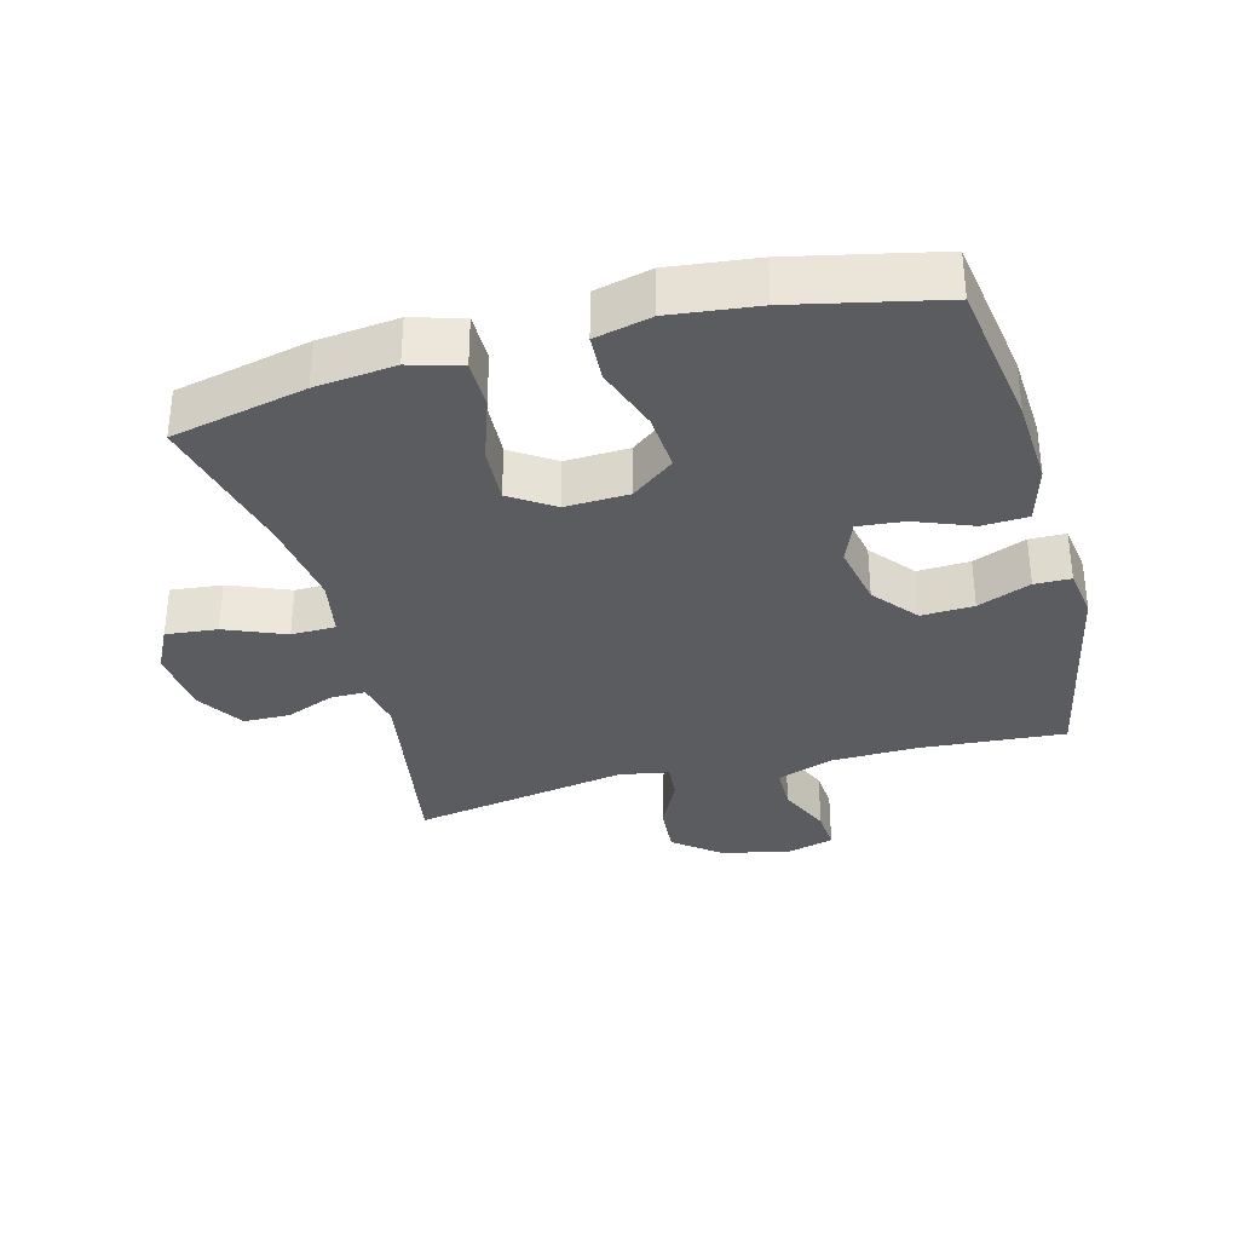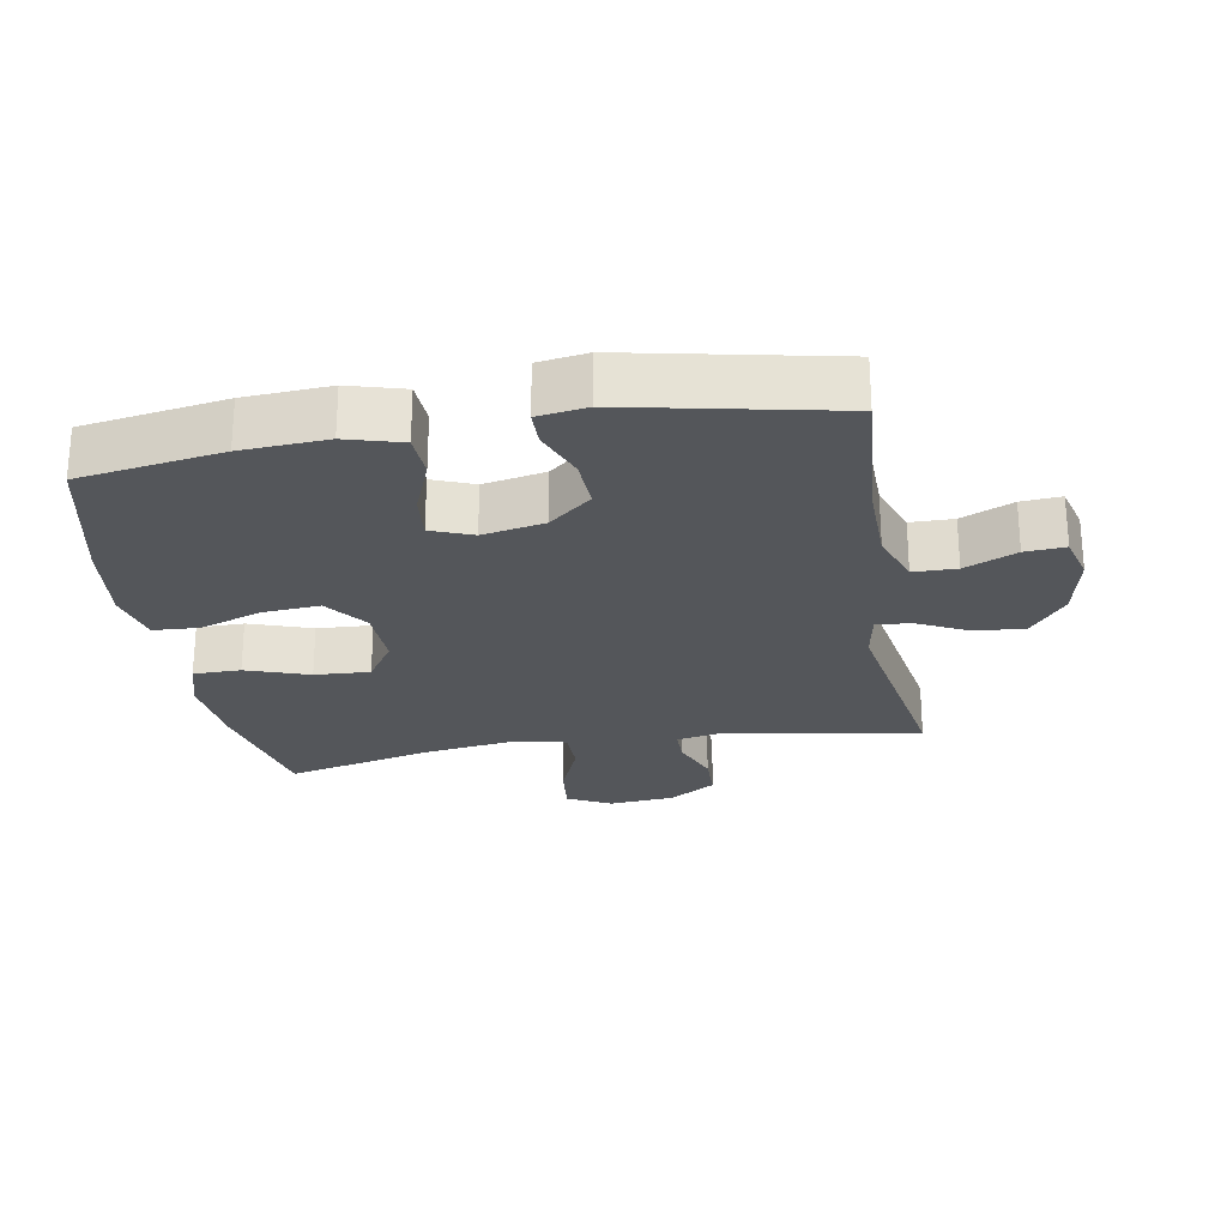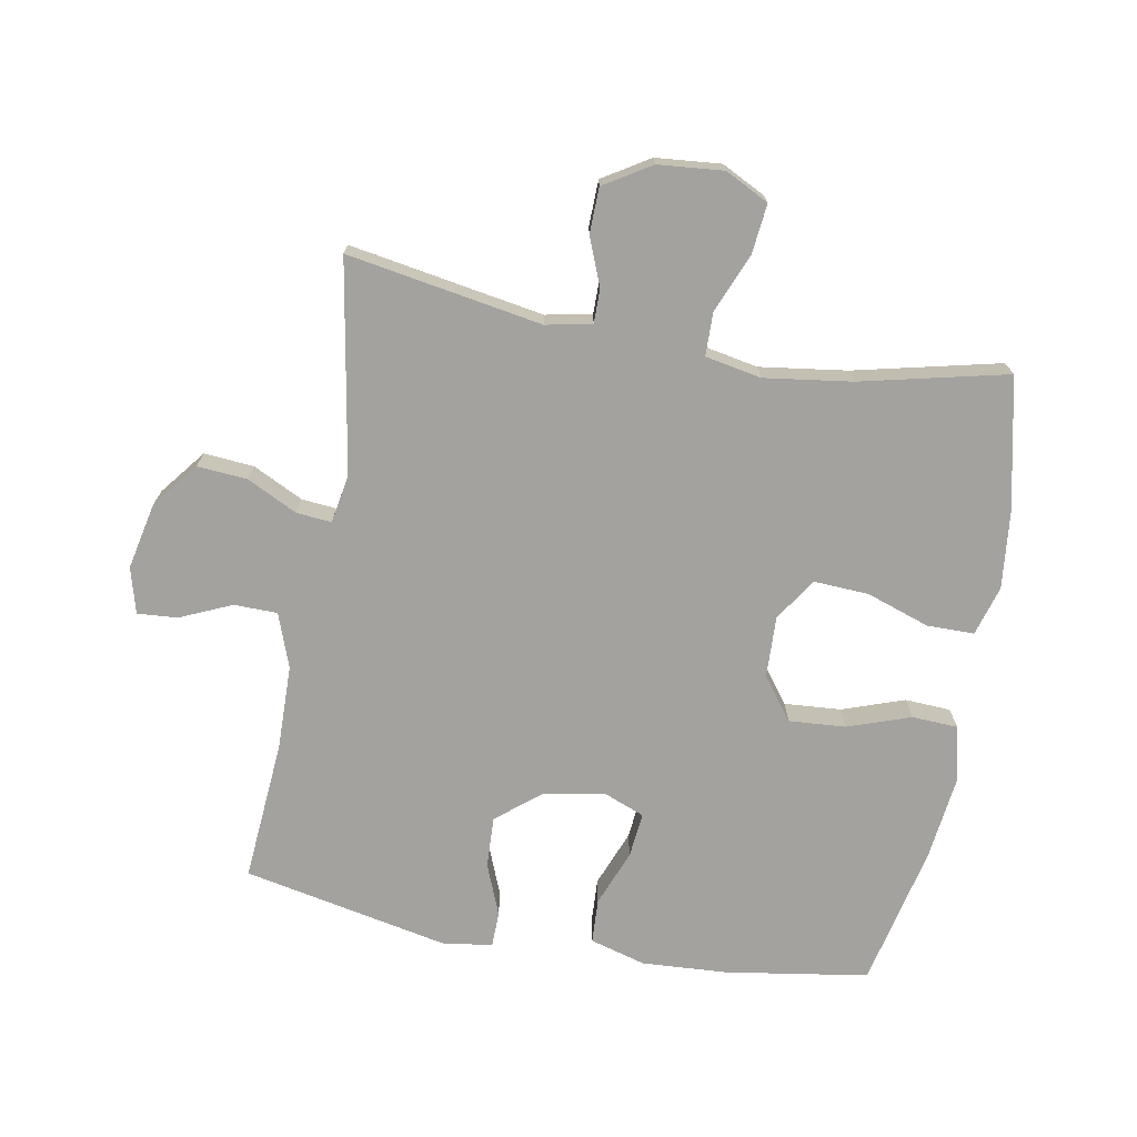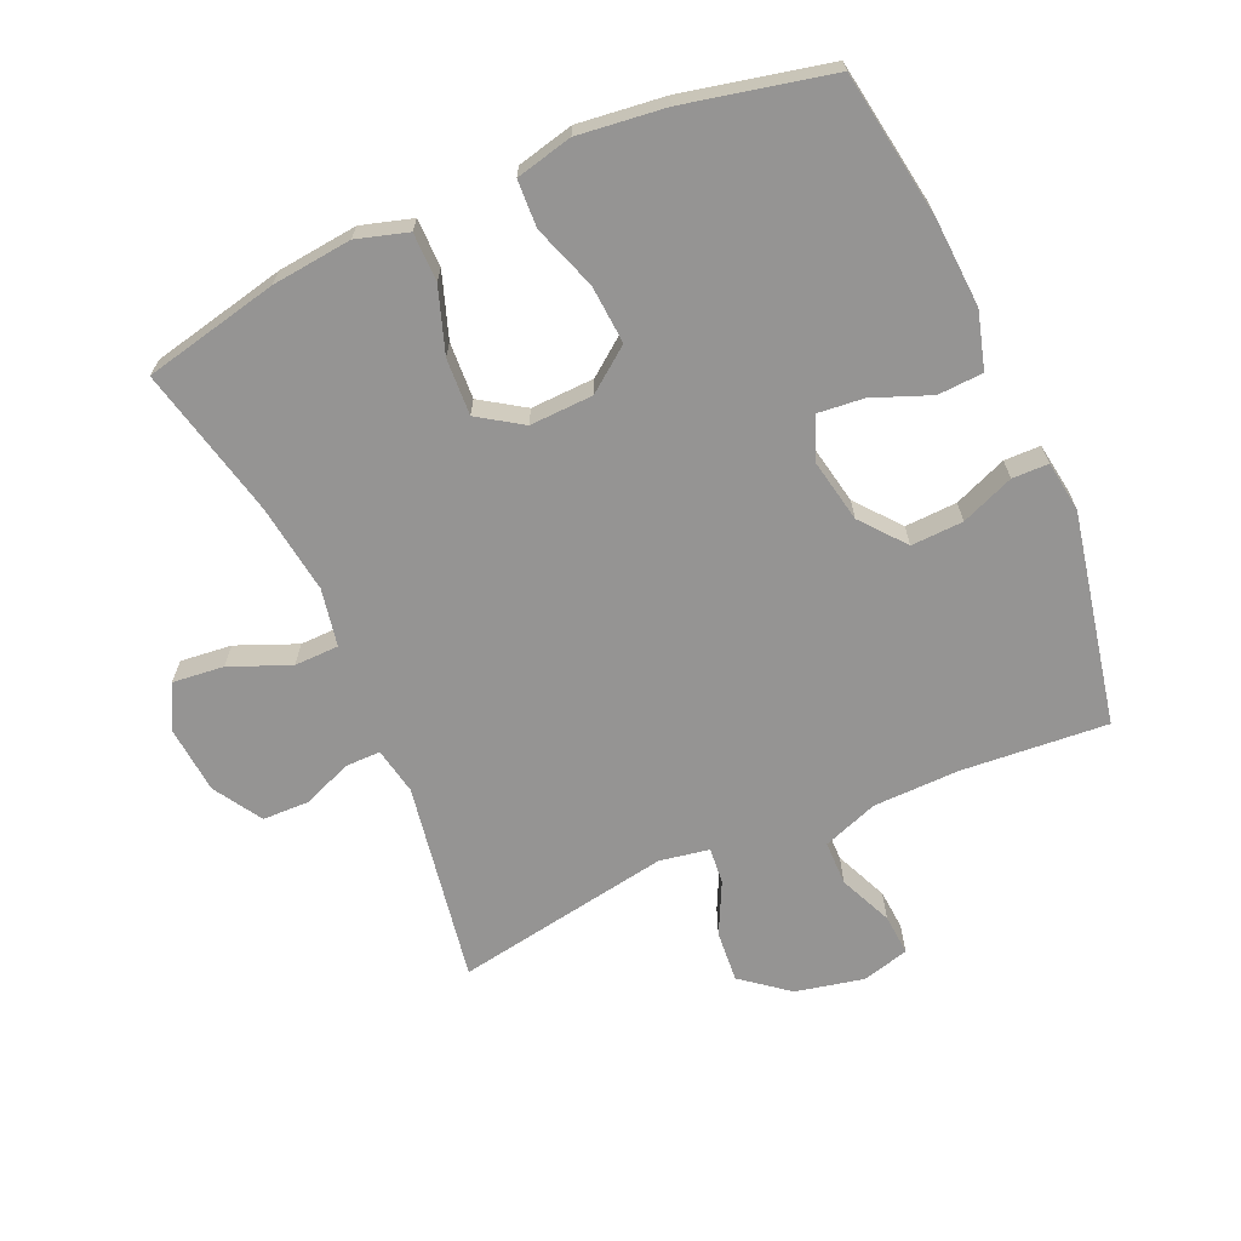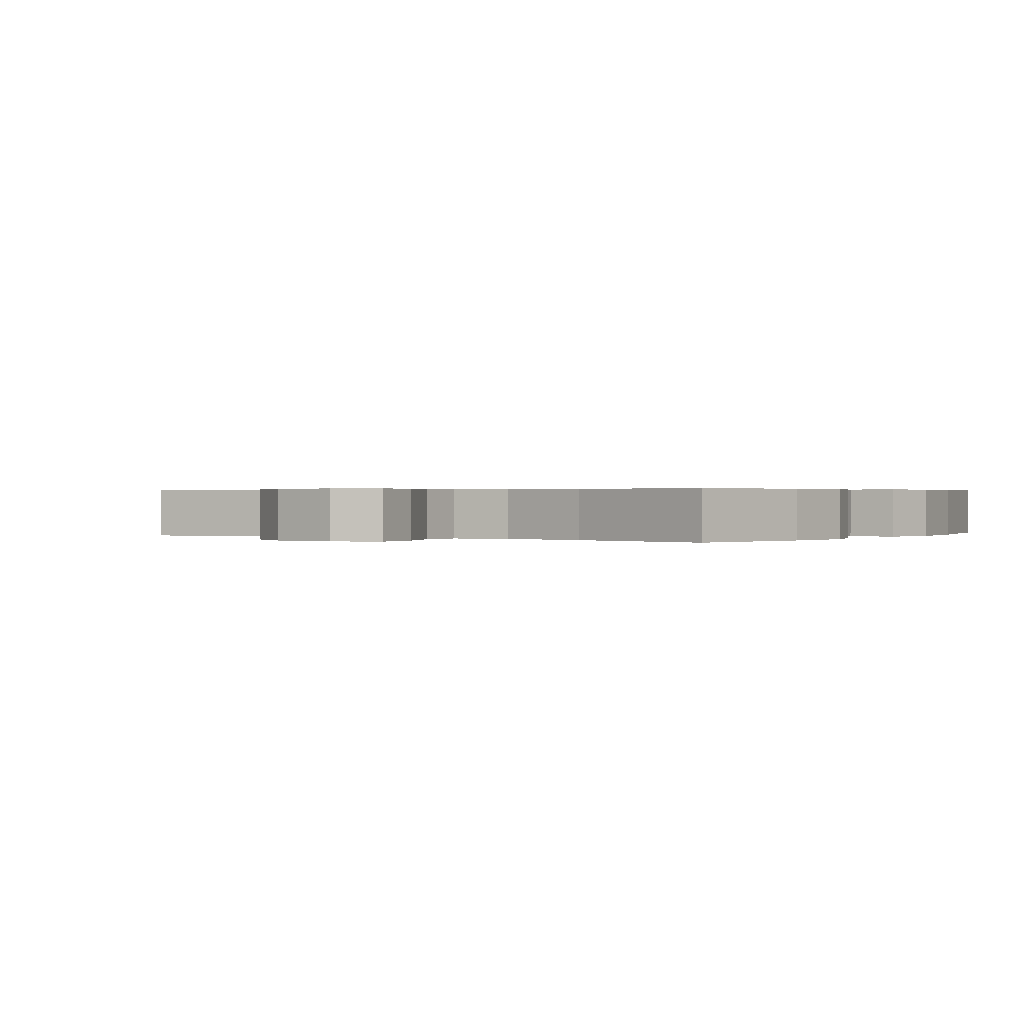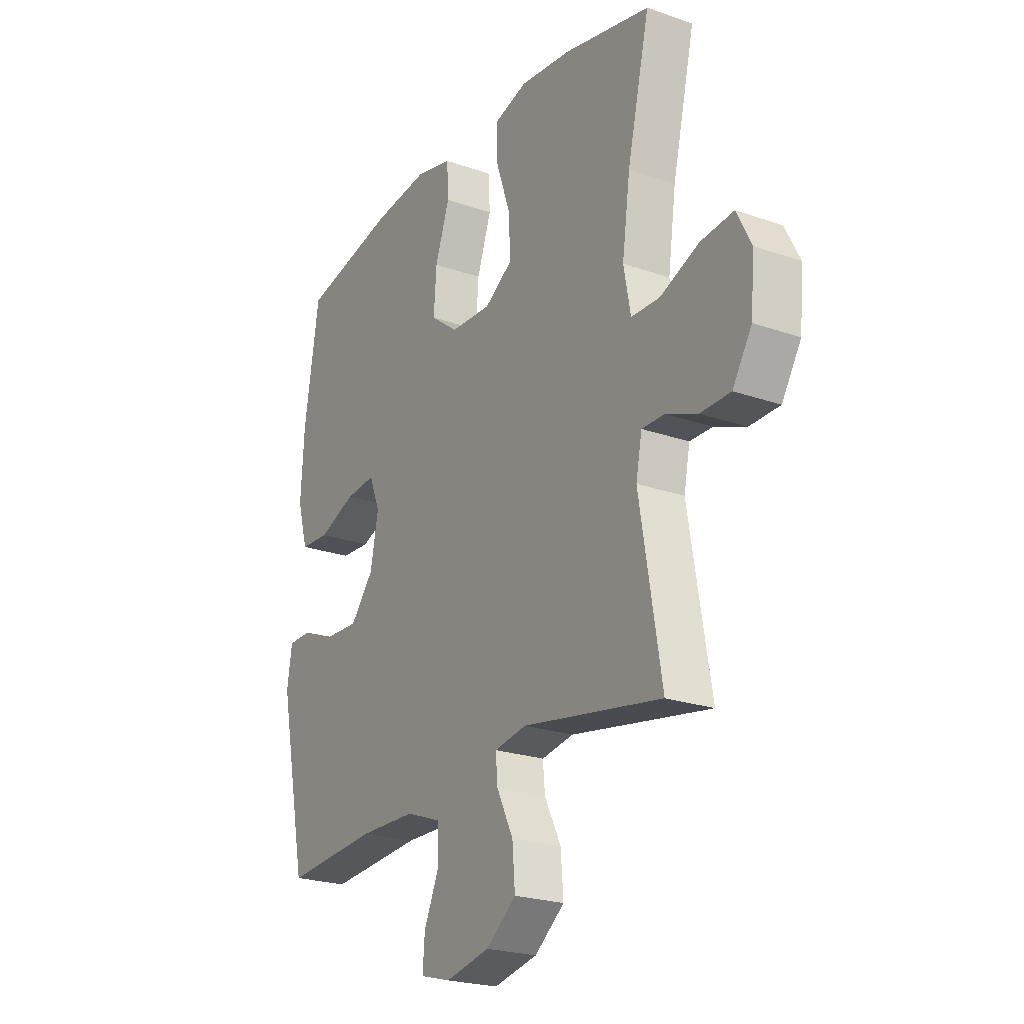
<metadata>
{"format":"obj","ext":"obj","renderer":"f3d","projection":"perspective","resolution":1024,"background":"white","views":[{"elev":-34.0,"azim":15.0,"up":"+Y"},{"elev":-25.4,"azim":99.8,"up":"+Y"},{"elev":-72.5,"azim":-100.3,"up":"+Y"},{"elev":-67.2,"azim":23.8,"up":"+Y"},{"elev":0.4,"azim":-56.7,"up":"+Y"},{"elev":-23.0,"azim":-120.9,"up":"+Z"}]}
</metadata>
<code>
o path7608
v -0.1576 0.0375 -0.419
v -0.08185 0.0375 -0.4323
v -0.08675 0.0375 -0.4871
v -0.1257 0.0375 -0.5661
v -0.132 0.0375 -0.6446
v -0.06107 0.0375 -0.7006
v 0.04329 0.0375 -0.723
v 0.115 0.0375 -0.7036
v 0.1103 0.0375 -0.6408
v 0.07466 0.0375 -0.5598
v 0.07566 0.0375 -0.4921
v 0.1602 0.0375 -0.4614
v 0.2924 0.0375 -0.4588
v 0.5144 0.0375 -0.4761
v 0.5802 0.0375 -0.1526
v 0.5687 0.0375 -0.0754
v 0.5134 0.0375 -0.07451
v 0.4328 0.0375 -0.1068
v 0.3532 0.0375 -0.1102
v 0.2983 0.0375 -0.04319
v 0.2794 0.0375 0.0535
v 0.3048 0.0375 0.1184
v 0.3757 0.0375 0.1114
v 0.4636 0.0375 0.07683
v 0.5329 0.0375 0.08043
v 0.5575 0.0375 0.1674
v 0.5496 0.0375 0.3014
v 0.5144 0.0375 0.5256
v 0.2916 0.0375 0.5748
v 0.1585 0.0375 0.5907
v 0.07208 0.0375 0.5705
v 0.06844 0.0375 0.4987
v 0.1025 0.0375 0.4006
v 0.109 0.0375 0.3117
v 0.04353 0.0375 0.262
v -0.0533 0.0375 0.2583
v -0.1198 0.0375 0.3022
v -0.1152 0.0375 0.3885
v -0.08156 0.0375 0.487
v -0.08189 0.0375 0.5609
v -0.1599 0.0375 0.584
v -0.282 0.0375 0.5709
v -0.4876 0.0375 0.5256
v -0.4343 0.0375 0.2959
v -0.4153 0.0375 0.1592
v -0.432 0.0375 0.07143
v -0.4997 0.0375 0.07013
v -0.5915 0.0375 0.1079
v -0.6698 0.0375 0.1161
v -0.7044 0.0375 0.04819
v -0.6952 0.0375 -0.05431
v -0.6497 0.0375 -0.1278
v -0.5785 0.0375 -0.1294
v -0.5036 0.0375 -0.09946
v -0.4502 0.0375 -0.09917
v -0.4361 0.0375 -0.1712
v -0.4876 0.0375 -0.4761
v -0.1576 -0.0375 -0.419
v -0.08185 -0.0375 -0.4323
v -0.08675 -0.0375 -0.4871
v -0.1257 -0.0375 -0.5661
v -0.132 -0.0375 -0.6446
v -0.06107 -0.0375 -0.7006
v 0.04329 -0.0375 -0.723
v 0.115 -0.0375 -0.7036
v 0.1103 -0.0375 -0.6408
v 0.07466 -0.0375 -0.5598
v 0.07566 -0.0375 -0.4921
v 0.1602 -0.0375 -0.4614
v 0.2924 -0.0375 -0.4588
v 0.5144 -0.0375 -0.4761
v 0.5802 -0.0375 -0.1526
v 0.5687 -0.0375 -0.0754
v 0.5134 -0.0375 -0.07451
v 0.4328 -0.0375 -0.1068
v 0.3532 -0.0375 -0.1102
v 0.2983 -0.0375 -0.04319
v 0.2794 -0.0375 0.0535
v 0.3048 -0.0375 0.1184
v 0.3757 -0.0375 0.1114
v 0.4636 -0.0375 0.07683
v 0.5329 -0.0375 0.08043
v 0.5575 -0.0375 0.1674
v 0.5496 -0.0375 0.3014
v 0.5144 -0.0375 0.5256
v 0.2916 -0.0375 0.5748
v 0.1585 -0.0375 0.5907
v 0.07208 -0.0375 0.5705
v 0.06844 -0.0375 0.4987
v 0.1025 -0.0375 0.4006
v 0.109 -0.0375 0.3117
v 0.04353 -0.0375 0.262
v -0.0533 -0.0375 0.2583
v -0.1198 -0.0375 0.3022
v -0.1152 -0.0375 0.3885
v -0.08156 -0.0375 0.487
v -0.08189 -0.0375 0.5609
v -0.1599 -0.0375 0.584
v -0.282 -0.0375 0.5709
v -0.4876 -0.0375 0.5256
v -0.4343 -0.0375 0.2959
v -0.4153 -0.0375 0.1592
v -0.432 -0.0375 0.07143
v -0.4997 -0.0375 0.07013
v -0.5915 -0.0375 0.1079
v -0.6698 -0.0375 0.1161
v -0.7044 -0.0375 0.04819
v -0.6952 -0.0375 -0.05431
v -0.6497 -0.0375 -0.1278
v -0.5785 -0.0375 -0.1294
v -0.5036 -0.0375 -0.09946
v -0.4502 -0.0375 -0.09917
v -0.4361 -0.0375 -0.1712
v -0.4876 -0.0375 -0.4761
v -0.06107 0.0375 -0.7006
v 0.04329 0.0375 -0.723
v 0.115 0.0375 -0.7036
v 0.115 0.0375 -0.7036
v 0.1103 0.0375 -0.6408
v -0.132 0.0375 -0.6446
v -0.1257 0.0375 -0.5661
v 0.07466 0.0375 -0.5598
v -0.08675 0.0375 -0.4871
v 0.07566 0.0375 -0.4921
v 0.07566 0.0375 -0.4921
v 0.1602 0.0375 -0.4614
v -0.08185 0.0375 -0.4323
v -0.08185 0.0375 -0.4323
v 0.2924 0.0375 -0.4588
v 0.5144 0.0375 -0.4761
v 0.5144 0.0375 -0.4761
v -0.4876 0.0375 -0.4761
v -0.4876 0.0375 -0.4761
v -0.1576 0.0375 -0.419
v -0.4361 0.0375 -0.1712
v 0.5802 0.0375 -0.1526
v -0.4502 0.0375 -0.09917
v -0.4502 0.0375 -0.09917
v 0.4328 0.0375 -0.1068
v 0.3532 0.0375 -0.1102
v 0.5687 0.0375 -0.0754
v 0.5687 0.0375 -0.0754
v -0.6497 0.0375 -0.1278
v -0.5785 0.0375 -0.1294
v -0.5036 0.0375 -0.09946
v -0.6952 0.0375 -0.05431
v 0.2983 0.0375 -0.04319
v 0.5134 0.0375 -0.07451
v -0.7044 0.0375 0.04819
v 0.2794 0.0375 0.0535
v -0.6698 0.0375 0.1161
v -0.6698 0.0375 0.1161
v -0.432 0.0375 0.07143
v -0.432 0.0375 0.07143
v -0.4997 0.0375 0.07013
v 0.3048 0.0375 0.1184
v 0.3048 0.0375 0.1184
v -0.5915 0.0375 0.1079
v -0.4153 0.0375 0.1592
v 0.3757 0.0375 0.1114
v 0.4636 0.0375 0.07683
v 0.5329 0.0375 0.08043
v 0.5329 0.0375 0.08043
v 0.5575 0.0375 0.1674
v -0.4343 0.0375 0.2959
v 0.04353 0.0375 0.262
v -0.0533 0.0375 0.2583
v 0.5496 0.0375 0.3014
v -0.1198 0.0375 0.3022
v 0.109 0.0375 0.3117
v -0.1152 0.0375 0.3885
v 0.1025 0.0375 0.4006
v -0.08156 0.0375 0.487
v 0.06844 0.0375 0.4987
v -0.4876 0.0375 0.5256
v -0.4876 0.0375 0.5256
v -0.08189 0.0375 0.5609
v -0.08189 0.0375 0.5609
v 0.07208 0.0375 0.5705
v 0.07208 0.0375 0.5705
v 0.5144 0.0375 0.5256
v 0.5144 0.0375 0.5256
v -0.282 0.0375 0.5709
v 0.2916 0.0375 0.5748
v -0.1599 0.0375 0.584
v 0.1585 0.0375 0.5907
v -0.06107 -0.0375 -0.7006
v 0.04329 -0.0375 -0.723
v 0.115 -0.0375 -0.7036
v 0.115 -0.0375 -0.7036
v 0.1103 -0.0375 -0.6408
v -0.132 -0.0375 -0.6446
v -0.1257 -0.0375 -0.5661
v 0.07466 -0.0375 -0.5598
v -0.08675 -0.0375 -0.4871
v 0.07566 -0.0375 -0.4921
v 0.07566 -0.0375 -0.4921
v 0.1602 -0.0375 -0.4614
v -0.08185 -0.0375 -0.4323
v -0.08185 -0.0375 -0.4323
v 0.2924 -0.0375 -0.4588
v 0.5144 -0.0375 -0.4761
v 0.5144 -0.0375 -0.4761
v -0.4876 -0.0375 -0.4761
v -0.4876 -0.0375 -0.4761
v -0.1576 -0.0375 -0.419
v -0.4361 -0.0375 -0.1712
v 0.5802 -0.0375 -0.1526
v -0.4502 -0.0375 -0.09917
v -0.4502 -0.0375 -0.09917
v 0.4328 -0.0375 -0.1068
v 0.3532 -0.0375 -0.1102
v 0.5687 -0.0375 -0.0754
v 0.5687 -0.0375 -0.0754
v -0.6497 -0.0375 -0.1278
v -0.5785 -0.0375 -0.1294
v -0.5036 -0.0375 -0.09946
v -0.6952 -0.0375 -0.05431
v 0.2983 -0.0375 -0.04319
v 0.5134 -0.0375 -0.07451
v -0.7044 -0.0375 0.04819
v 0.2794 -0.0375 0.0535
v -0.6698 -0.0375 0.1161
v -0.6698 -0.0375 0.1161
v -0.432 -0.0375 0.07143
v -0.432 -0.0375 0.07143
v -0.4997 -0.0375 0.07013
v 0.3048 -0.0375 0.1184
v 0.3048 -0.0375 0.1184
v -0.5915 -0.0375 0.1079
v -0.4153 -0.0375 0.1592
v 0.3757 -0.0375 0.1114
v 0.4636 -0.0375 0.07683
v 0.5329 -0.0375 0.08043
v 0.5329 -0.0375 0.08043
v 0.5575 -0.0375 0.1674
v -0.4343 -0.0375 0.2959
v 0.04353 -0.0375 0.262
v -0.0533 -0.0375 0.2583
v 0.5496 -0.0375 0.3014
v -0.1198 -0.0375 0.3022
v 0.109 -0.0375 0.3117
v -0.1152 -0.0375 0.3885
v 0.1025 -0.0375 0.4006
v -0.08156 -0.0375 0.487
v 0.06844 -0.0375 0.4987
v -0.4876 -0.0375 0.5256
v -0.4876 -0.0375 0.5256
v -0.08189 -0.0375 0.5609
v -0.08189 -0.0375 0.5609
v 0.07208 -0.0375 0.5705
v 0.07208 -0.0375 0.5705
v 0.5144 -0.0375 0.5256
v 0.5144 -0.0375 0.5256
v -0.282 -0.0375 0.5709
v 0.2916 -0.0375 0.5748
v -0.1599 -0.0375 0.584
v 0.1585 -0.0375 0.5907
f 255 243 257
f 211 212 201
f 211 208 220
f 237 241 243
f 257 245 249
f 225 227 209
f 233 236 232
f 191 188 189
f 238 228 242
f 194 188 191
f 228 238 222
f 194 193 187
f 201 212 198
f 237 243 255
f 230 218 227
f 202 211 201
f 257 243 245
f 212 219 198
f 242 228 240
f 187 193 192
f 234 236 233
f 236 240 232
f 246 258 251
f 196 195 194
f 219 239 199
f 196 199 195
f 222 239 219
f 231 241 237
f 253 256 240
f 194 187 188
f 206 207 204
f 216 218 215
f 258 244 256
f 225 239 231
f 219 199 198
f 199 239 206
f 242 256 244
f 221 230 223
f 239 241 231
f 198 199 196
f 218 230 221
f 195 193 194
f 244 258 246
f 232 240 228
f 209 239 225
f 209 227 217
f 237 255 247
f 220 208 213
f 240 256 242
f 208 211 202
f 206 239 207
f 222 238 239
f 216 227 218
f 207 239 209
f 217 227 216
f 6 7 64 63
f 7 118 190 64
f 8 9 66 65
f 5 6 63 62
f 4 5 62 61
f 9 10 67 66
f 3 4 61 60
f 10 125 197 67
f 11 12 69 68
f 128 3 60 200
f 13 131 203 70
f 12 13 70 69
f 133 1 58 205
f 1 2 59 58
f 56 57 114 113
f 14 15 72 71
f 138 56 113 210
f 18 19 76 75
f 15 142 214 72
f 52 53 110 109
f 53 54 111 110
f 51 52 109 108
f 19 20 77 76
f 17 18 75 74
f 16 17 74 73
f 54 55 112 111
f 50 51 108 107
f 20 21 78 77
f 152 50 107 224
f 154 47 104 226
f 21 157 229 78
f 48 49 106 105
f 47 48 105 104
f 45 46 103 102
f 23 24 81 80
f 24 163 235 81
f 25 26 83 82
f 22 23 80 79
f 44 45 102 101
f 35 36 93 92
f 26 27 84 83
f 36 37 94 93
f 34 35 92 91
f 37 38 95 94
f 33 34 91 90
f 38 39 96 95
f 32 33 90 89
f 176 44 101 248
f 39 178 250 96
f 180 32 89 252
f 27 182 254 84
f 42 43 100 99
f 28 29 86 85
f 41 42 99 98
f 40 41 98 97
f 30 31 88 87
f 29 30 87 86
f 183 185 171
f 139 129 140
f 139 148 136
f 165 171 169
f 185 177 173
f 153 137 155
f 161 160 164
f 119 117 116
f 166 170 156
f 122 119 116
f 156 150 166
f 122 115 121
f 129 126 140
f 165 183 171
f 158 155 146
f 130 129 139
f 185 173 171
f 140 126 147
f 170 168 156
f 115 120 121
f 162 161 164
f 164 160 168
f 174 179 186
f 124 122 123
f 147 127 167
f 124 123 127
f 150 147 167
f 159 165 169
f 181 168 184
f 122 116 115
f 134 132 135
f 144 143 146
f 186 184 172
f 153 159 167
f 147 126 127
f 127 134 167
f 170 172 184
f 149 151 158
f 167 159 169
f 126 124 127
f 146 149 158
f 123 122 121
f 172 174 186
f 160 156 168
f 137 153 167
f 137 145 155
f 165 175 183
f 148 141 136
f 168 170 184
f 136 130 139
f 134 135 167
f 150 167 166
f 144 146 155
f 135 137 167
f 145 144 155

</code>
